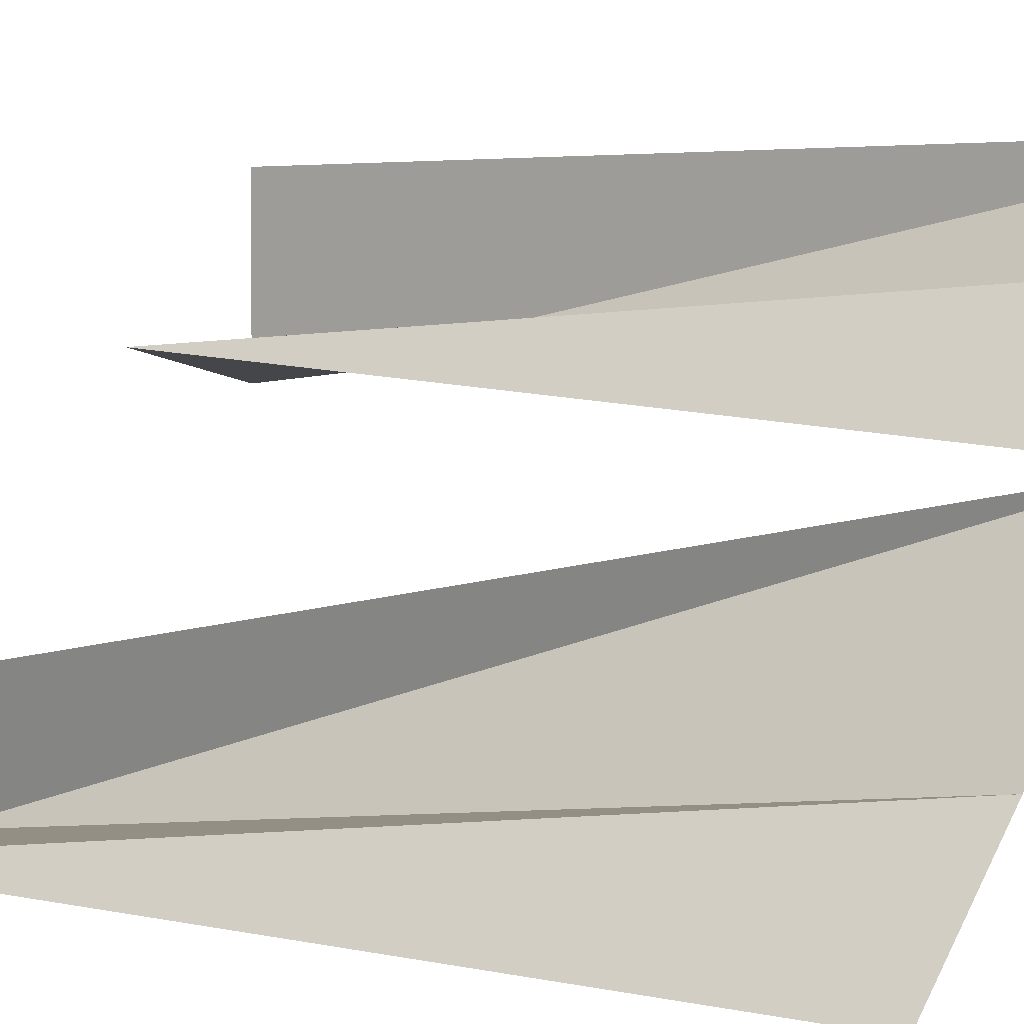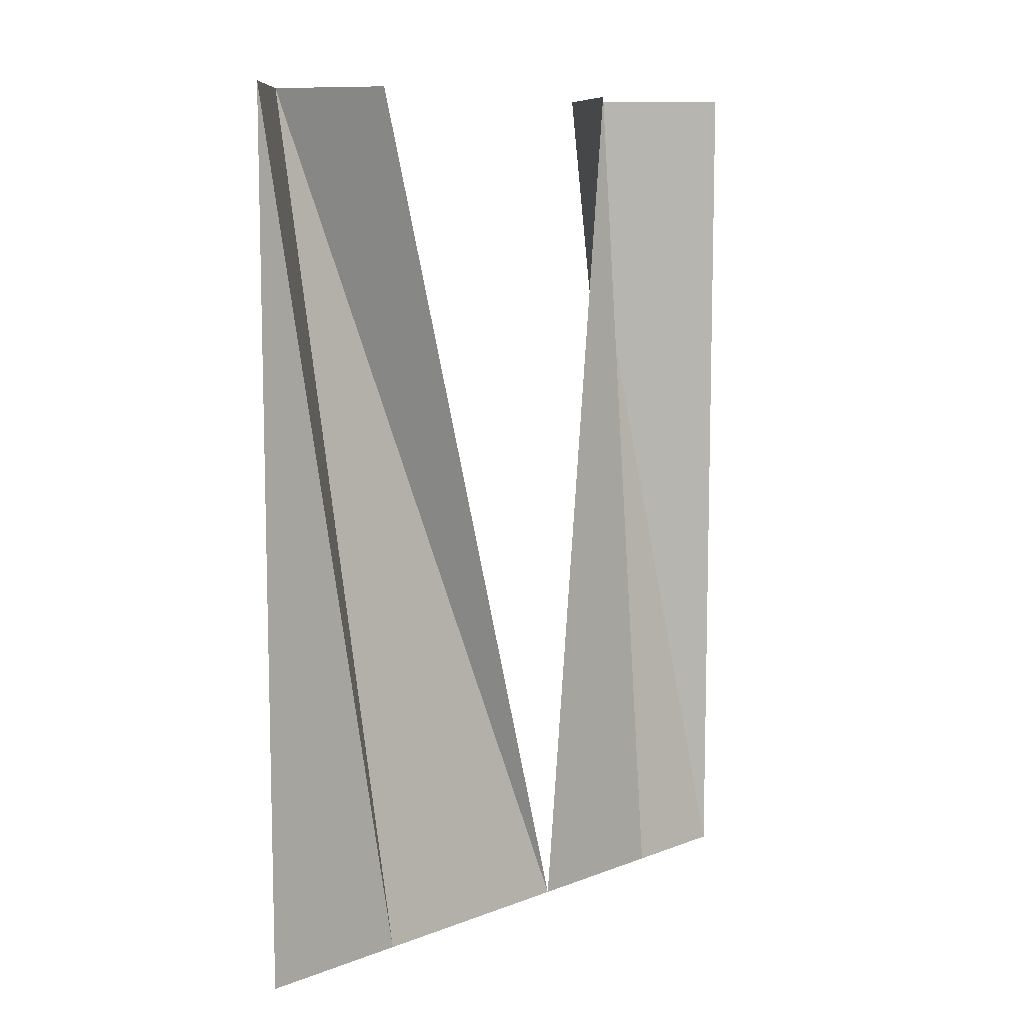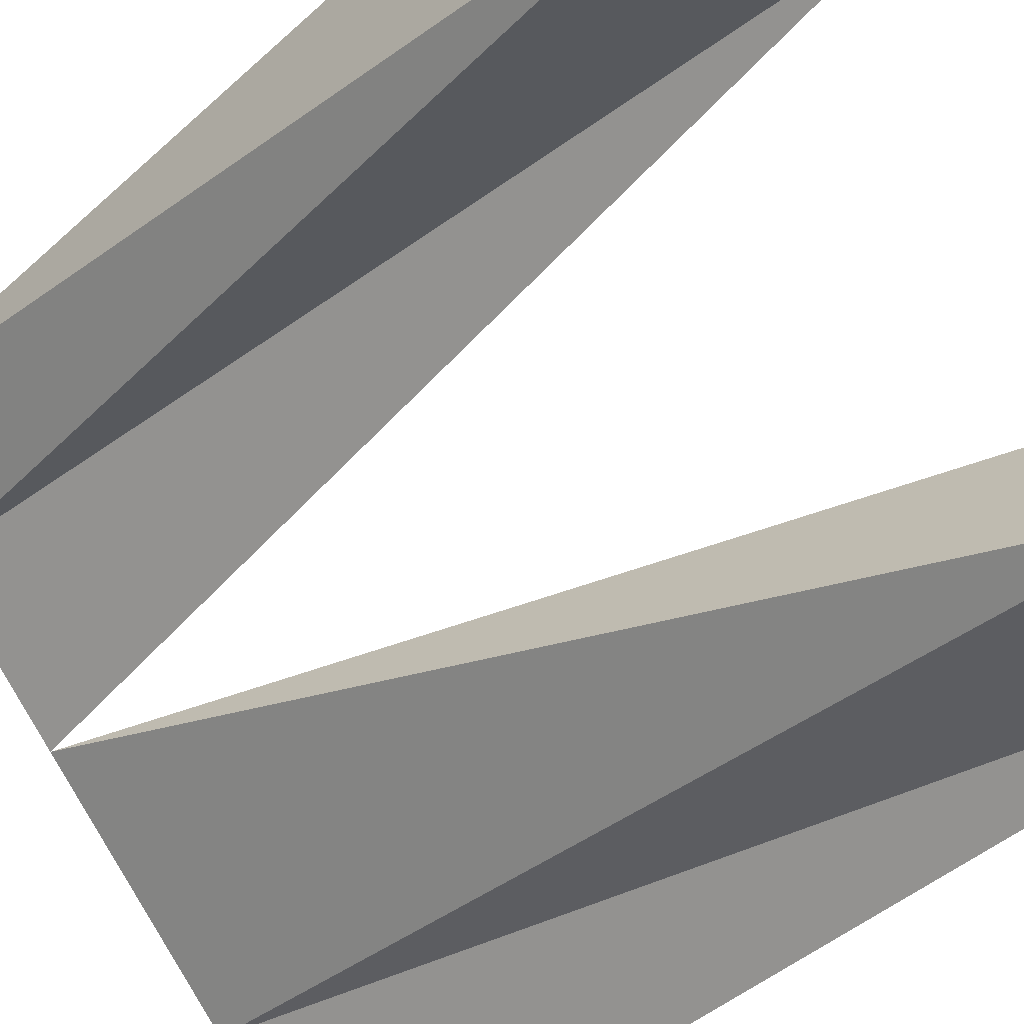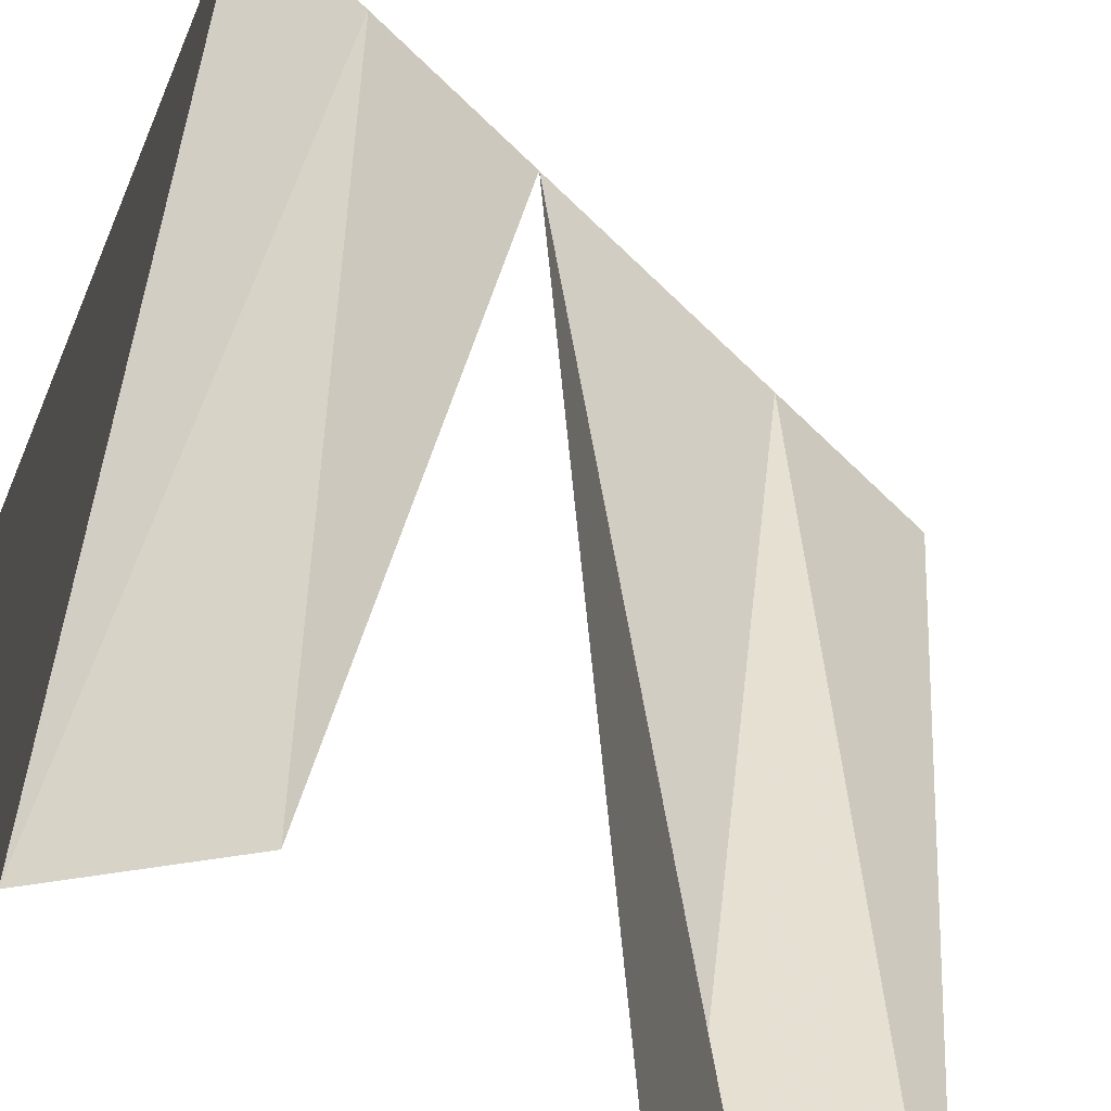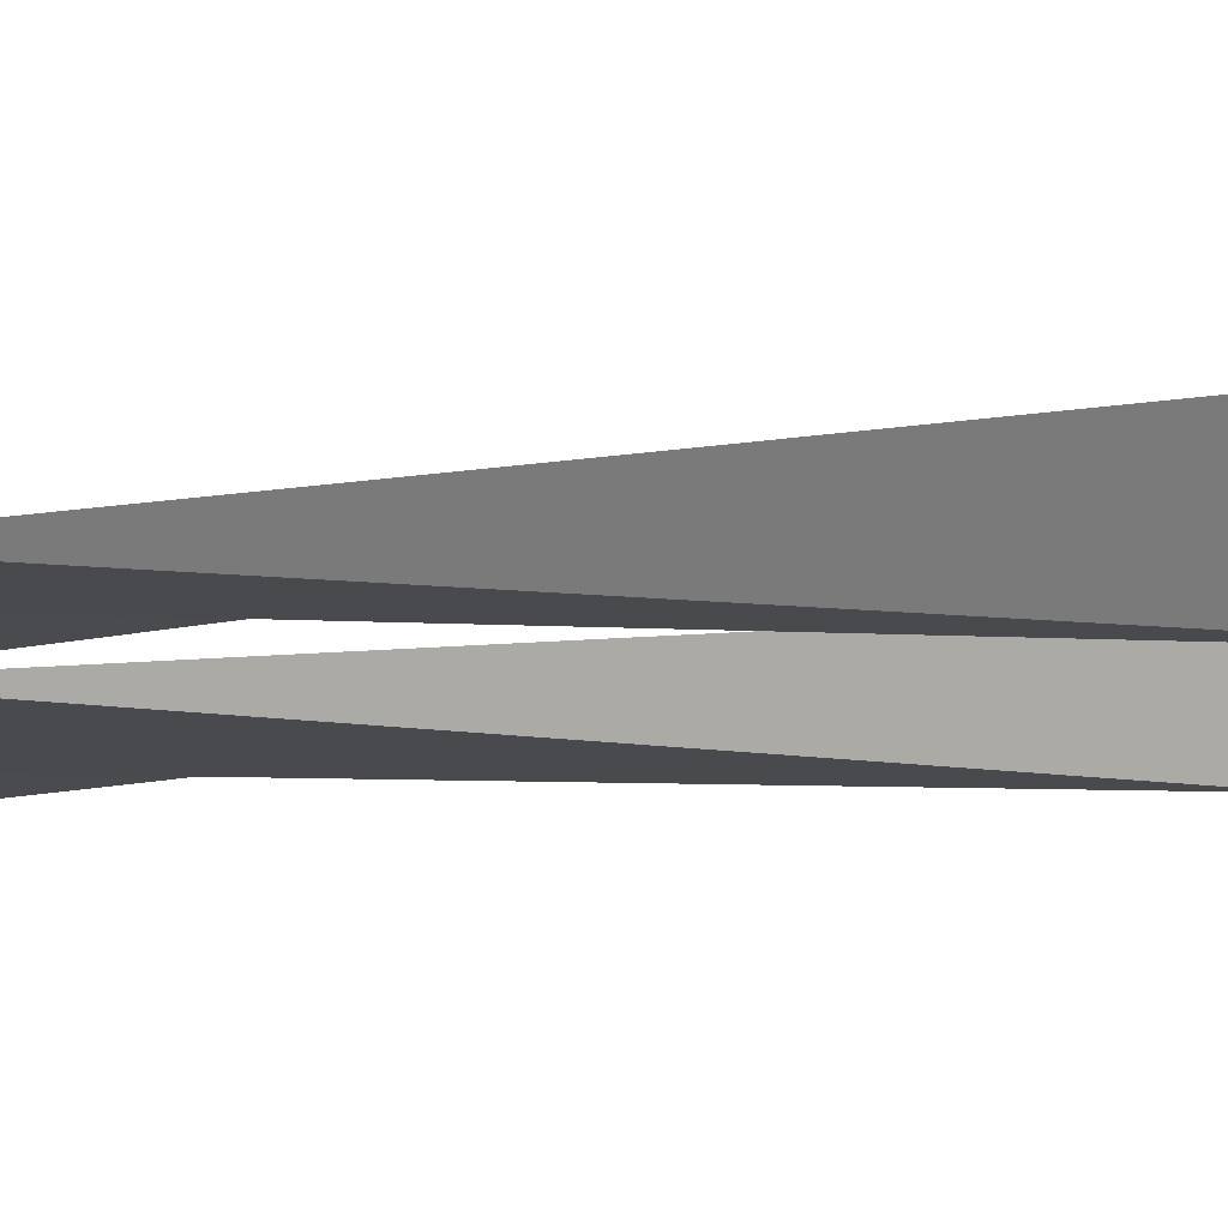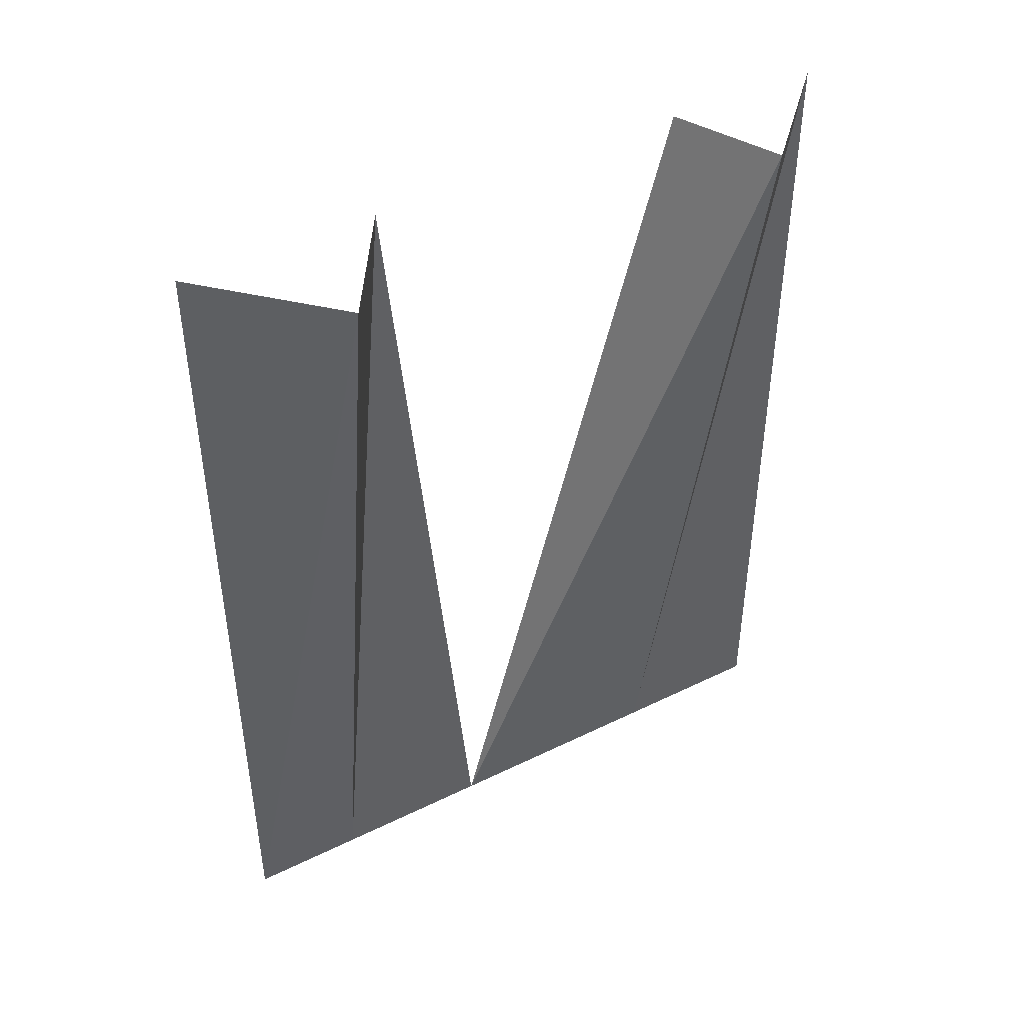
<metadata>
{"format":"obj","ext":"obj","renderer":"f3d","projection":"perspective","resolution":1024,"background":"white","views":[{"elev":3.6,"azim":-51.6,"up":"+Z"},{"elev":9.2,"azim":-90.1,"up":"+Y"},{"elev":-41.8,"azim":137.8,"up":"+Z"},{"elev":30.9,"azim":-176.2,"up":"+Z"},{"elev":32.3,"azim":78.7,"up":"+Z"},{"elev":44.6,"azim":105.3,"up":"+Y"}]}
</metadata>
<code>
v 0.5 0 0.1484
v 0.3281 -1.875 0.3281
v 0.5 -1.875 0.5
v 0.5 0 0.5
v 0.2109 0 0.2109
v 0.08594 -1.875 0.08594
v -0.5 0 -0.5
v -0.5 -1.875 -0.5
v -0.2656 -1.875 -0.2656
v -0.1875 0 -0.5
v -0.2656 0 -0.2656
f 1 2 3
f 1 3 4
f 1 4 3
f 1 3 2
f 6 9 10
f 6 10 11
f 6 11 10
f 6 10 9
f 1 2 5
f 1 5 2
f 2 5 6
f 2 6 5
f 7 8 9
f 7 9 10
f 7 10 9
f 7 9 8

</code>
